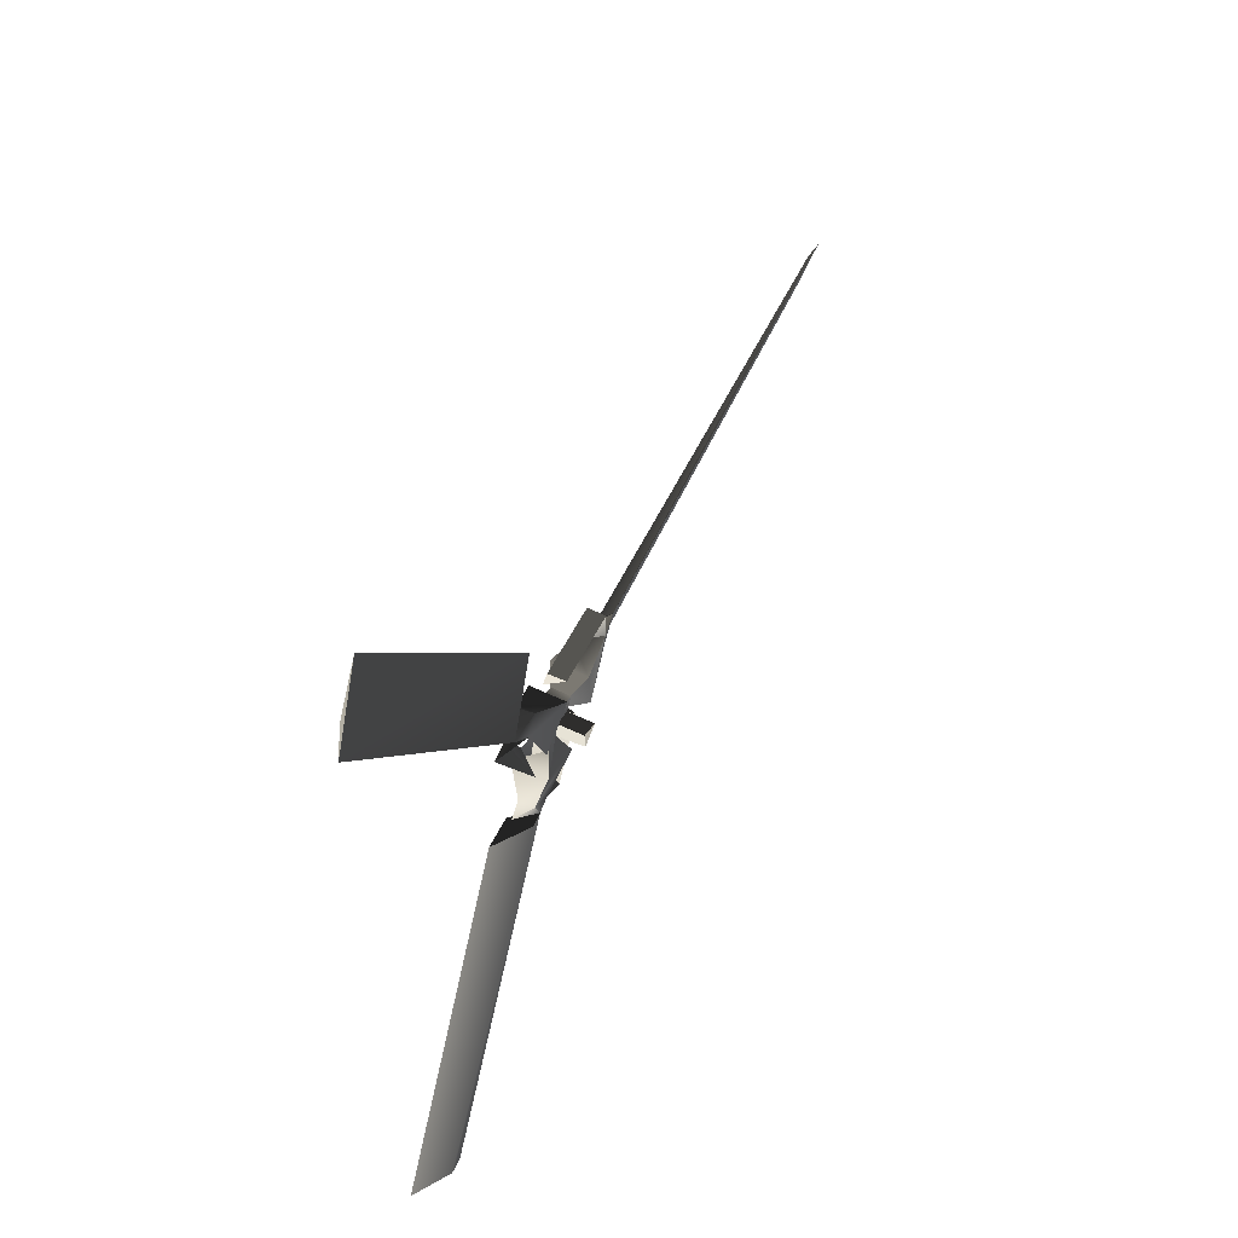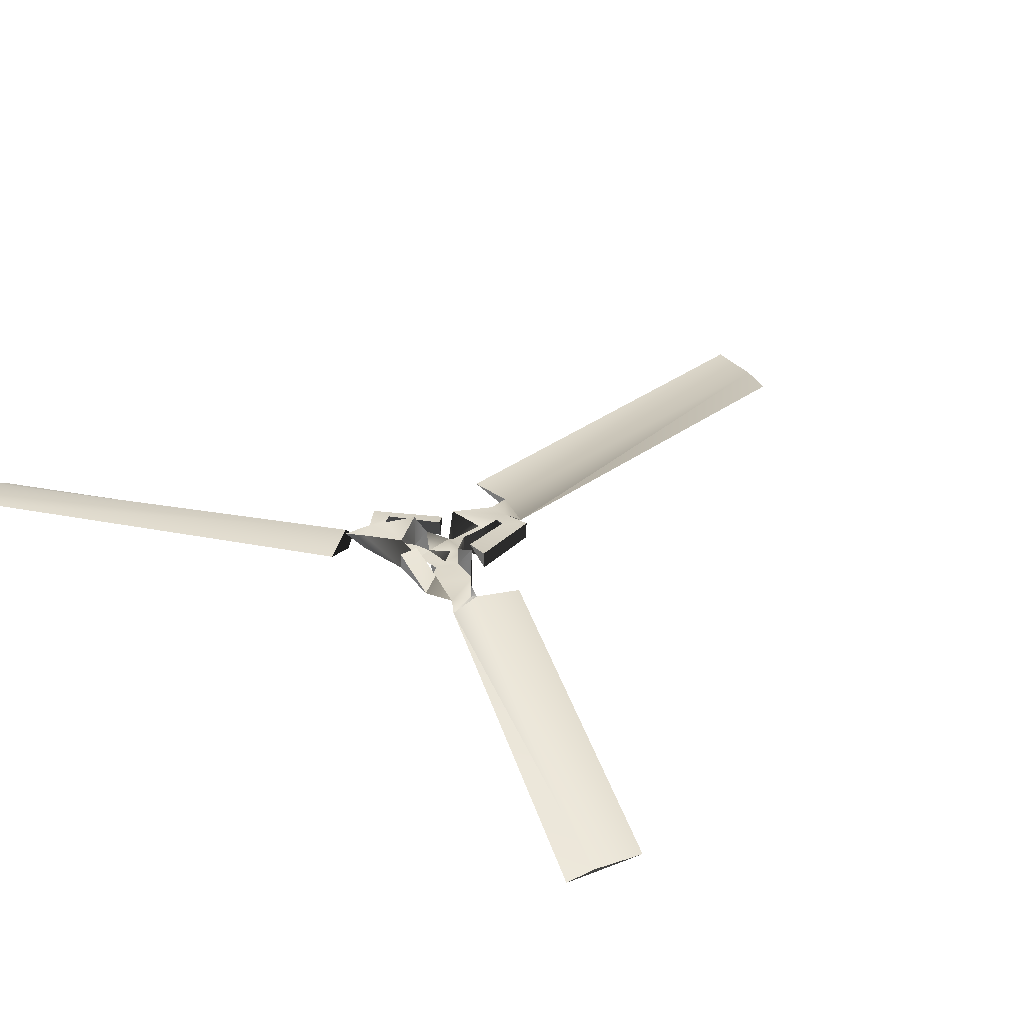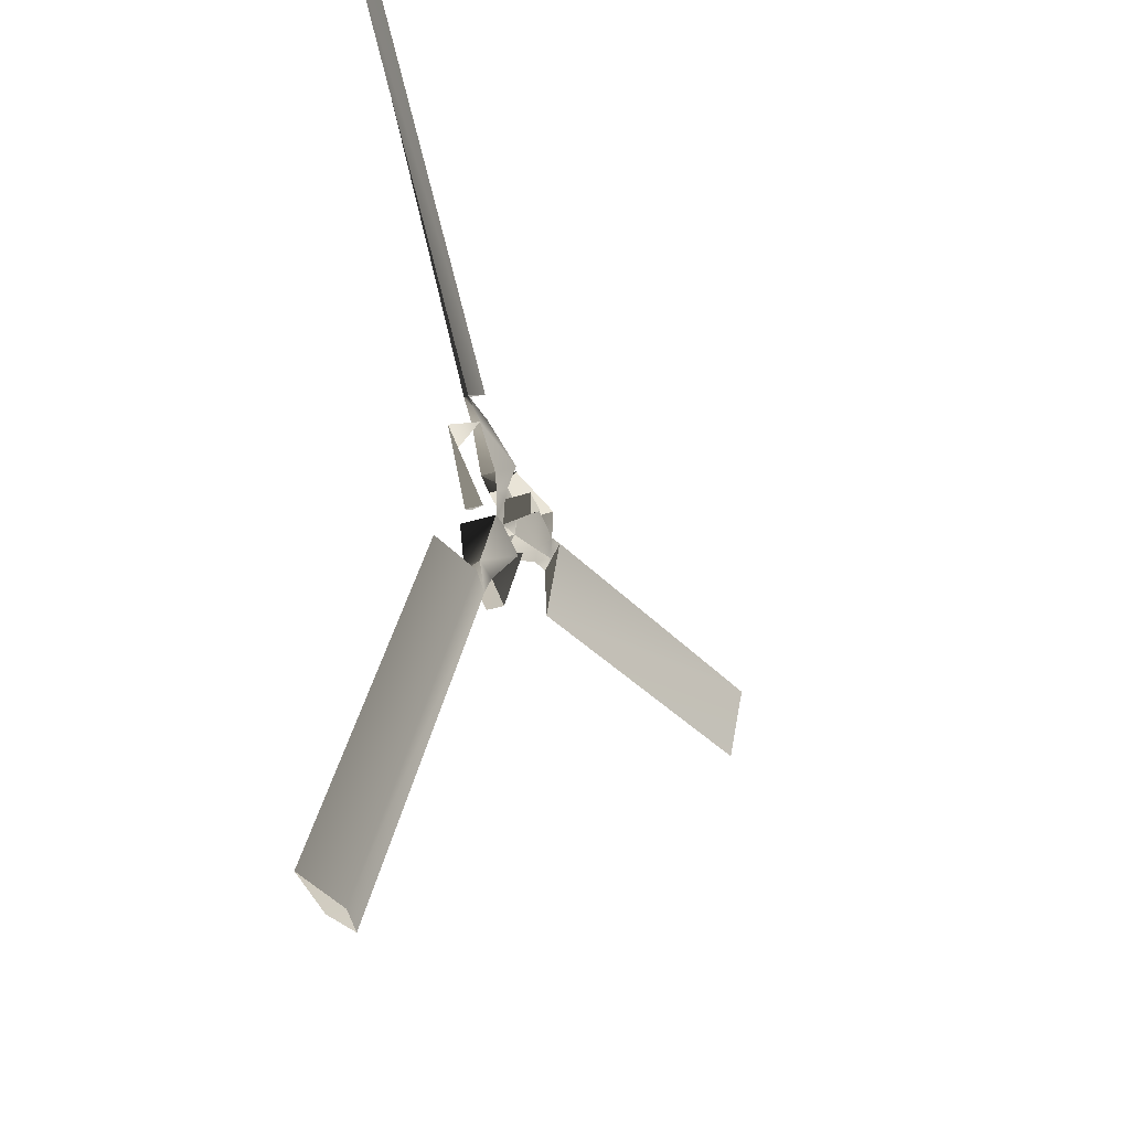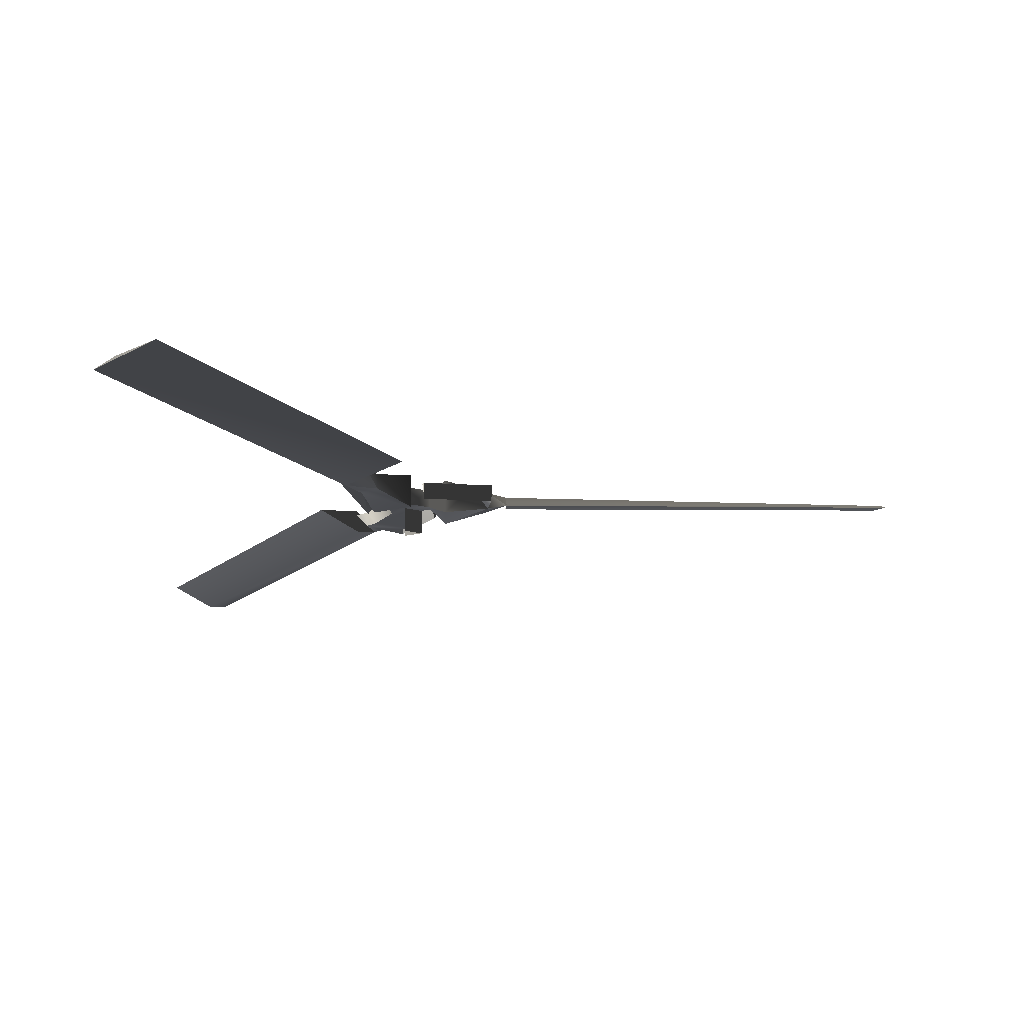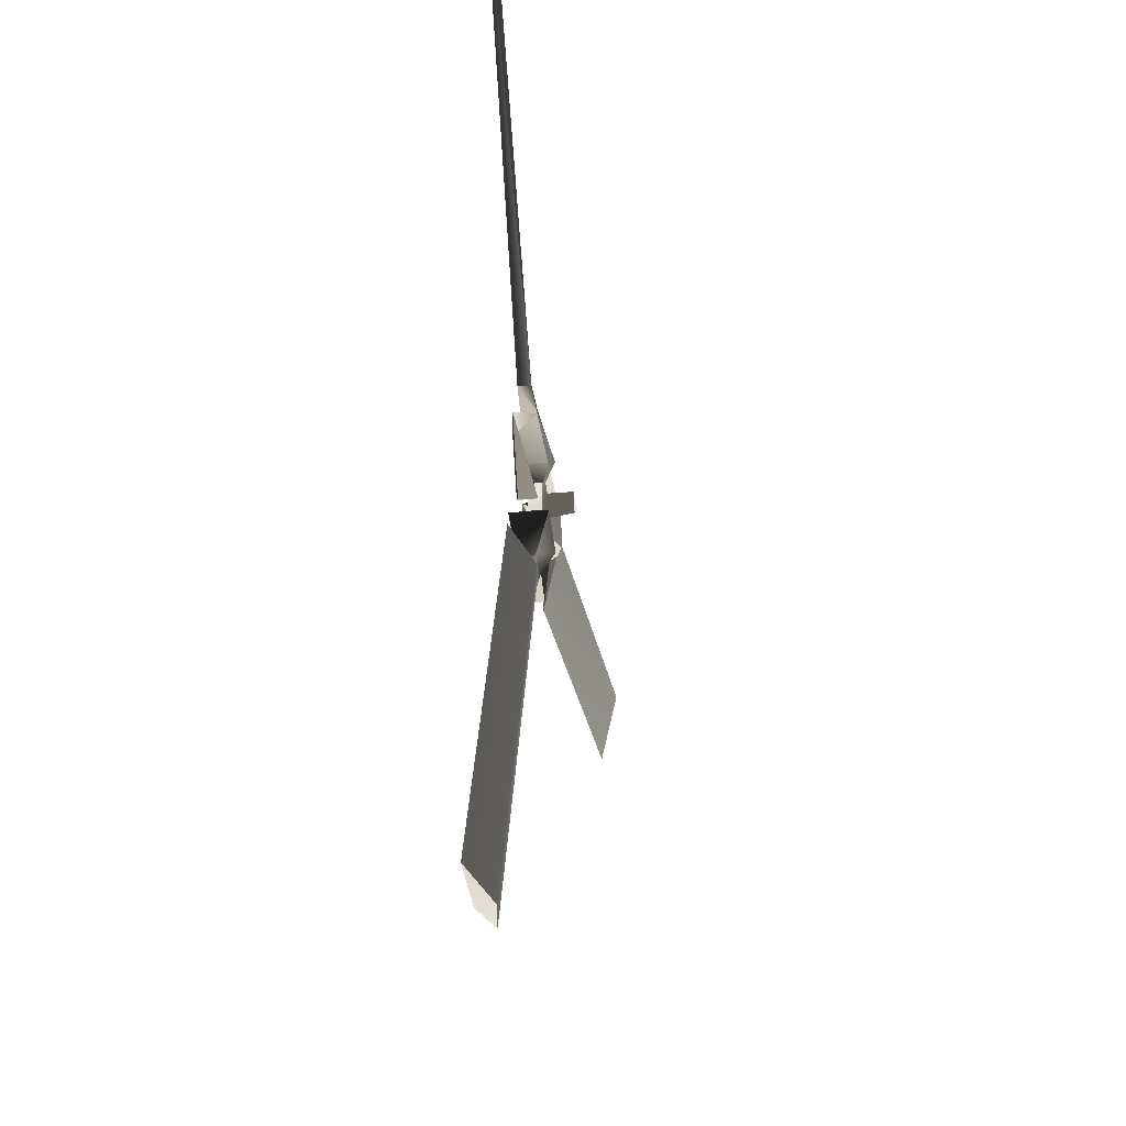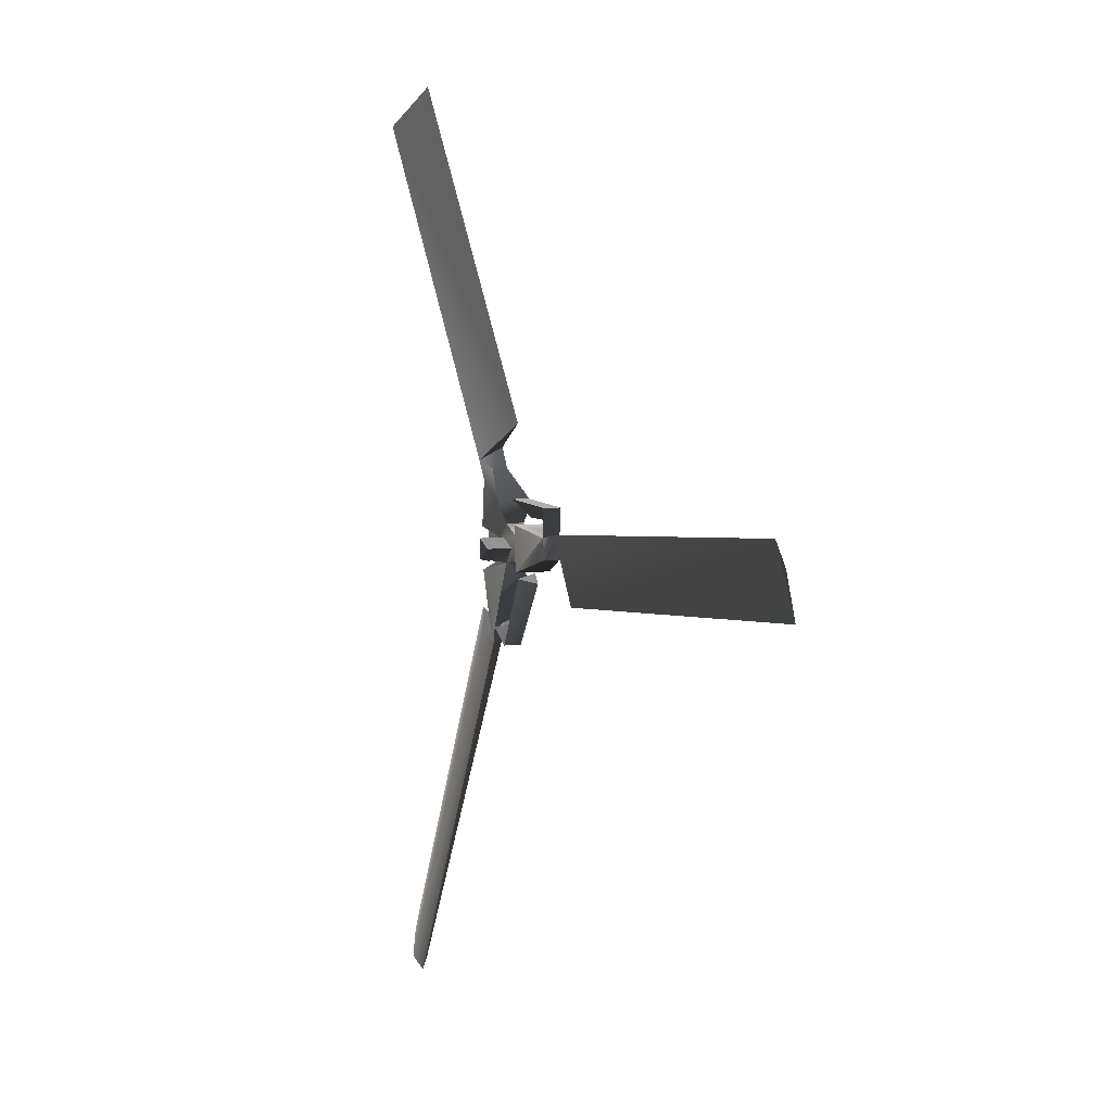
<metadata>
{"format":"obj","ext":"obj","renderer":"f3d","projection":"perspective","resolution":1024,"background":"white","views":[{"elev":58.8,"azim":116.2,"up":"+Y"},{"elev":33.1,"azim":131.7,"up":"+Z"},{"elev":-28.3,"azim":117.4,"up":"+Y"},{"elev":-16.1,"azim":175.5,"up":"+Z"},{"elev":-26.9,"azim":98.3,"up":"+Y"},{"elev":4.6,"azim":-115.1,"up":"+Y"}]}
</metadata>
<code>
g Null_glass.005_Null_glass.005
v -6.304 1.65 -0.1452
v -6.315 1.634 -0.1188
v -6.346 1.655 -0.1405
v -6.281 1.652 -0.1483
v -6.318 1.603 -0.1617
v -6.253 1.636 -0.1618
v -6.302 1.688 -0.1489
v -6.331 1.674 -0.1489
v -6.304 1.656 -0.189
v -6.331 1.674 -0.1889
v -6.302 1.688 -0.189
v -6.344 1.693 -0.1482
v -6.344 1.693 -0.1187
v -6.31 1.71 -0.1482
v -6.37 1.712 -0.1615
v -6.374 1.64 -0.1615
v -6.446 1.664 -0.1208
v -6.374 1.64 -0.1052
v -6.446 1.664 -0.1456
v -6.444 1.696 -0.1486
v -6.415 1.702 -0.1147
v -6.444 1.696 -0.1208
v -6.476 1.703 -0.1446
v -6.412 1.717 -0.1147
v -6.447 1.741 -0.1486
v -6.448 1.741 -0.1207
v -6.332 1.749 -0.121
v -6.33 1.719 -0.1149
v -6.333 1.749 -0.1489
v -6.482 1.595 -0.1199
v -6.478 1.665 -0.1195
v -7.126 1.741 -0.1447
v -7.129 1.703 -0.1305
v -7.133 1.633 -0.1183
v -6.37 1.712 -0.1052
v -6.31 1.71 -0.1187
v -6.31 1.742 -0.1053
v -6.31 1.742 -0.1616
v -6.278 1.69 -0.1483
v -6.249 1.702 -0.1618
v -6.227 1.774 -0.149
v -6.253 1.792 -0.146
v -6.2 1.803 -0.1451
v -6.186 1.755 -0.1216
v -6.225 1.739 -0.1153
v -6.264 1.66 -0.1153
v -6.24 1.647 -0.1491
v -6.238 1.648 -0.1213
v -6.232 1.824 -0.12
v -5.842 2.348 -0.1473
v -6.291 1.863 -0.1201
v -5.874 2.369 -0.133
v -5.933 2.408 -0.1206
v -6.253 1.792 -0.1212
v -6.239 1.561 -0.1462
v -6.239 1.561 -0.1213
v -6.253 1.636 -0.1055
v -6.318 1.603 -0.1054
v -6.285 1.566 -0.1158
v -6.267 1.547 -0.1213
v -6.267 1.547 -0.149
v -6.302 1.558 -0.1157
v -6.254 1.52 -0.1452
v -6.221 1.536 -0.1202
v -6.303 1.521 -0.1212
v -6.303 1.521 -0.1489
v -6.367 1.621 -0.121
v -6.345 1.635 -0.1156
v -6.356 1.628 -0.1487
v -5.962 0.9384 -0.1479
v -6.223 1.538 -0.1506
v -5.93 0.956 -0.1525
v -6.158 1.568 -0.1206
v -5.865 0.985 -0.1217
v -6.254 1.52 -0.1452
v -5.962 0.9384 -0.1479
v -5.928 0.9533 -0.1259
v -6.223 1.538 -0.1506
v -6.221 1.536 -0.1124
v -5.865 0.985 -0.1217
v -6.158 1.568 -0.1206
v -5.93 0.956 -0.1525
g Null_glass.005_Body
f 1 5 2
f 1 2 3
f 3 8 1
f 1 7 4
f 4 6 1
f 5 1 6
f 1 9 7
f 1 8 9
f 10 9 8
f 11 7 9
f 7 11 8
f 10 8 11
f 8 12 7
f 12 8 3
f 12 13 14
f 12 15 13
f 14 7 12
f 3 16 12
f 15 12 16
f 19 16 17
f 18 17 16
f 16 3 18
f 19 20 16
f 15 16 20
f 21 20 24
f 20 21 15
f 22 26 20
f 20 23 22
f 19 23 20
f 25 24 20
f 25 20 26
f 26 22 24
f 26 27 25
f 26 24 27
f 29 25 27
f 28 27 24
f 27 28 29
f 25 29 24
f 28 24 29
f 21 24 22
f 23 31 22
f 23 30 32
f 31 30 23
f 23 19 31
f 31 23 33
f 32 33 23
f 32 34 33
f 33 34 31
f 34 32 30
f 30 31 34
f 17 22 31
f 17 31 19
f 17 18 22
f 22 18 21
f 35 15 21
f 35 21 18
f 35 13 15
f 36 14 13
f 36 37 14
f 38 14 37
f 14 38 39
f 39 7 14
f 39 4 7
f 40 39 38
f 40 38 41
f 42 41 38
f 42 43 41
f 44 45 41
f 45 46 44
f 46 45 47
f 44 47 45
f 48 46 47
f 47 44 48
f 48 44 46
f 49 51 43
f 43 42 49
f 49 43 52
f 43 51 50
f 50 52 43
f 52 53 49
f 50 53 52
f 51 49 53
f 53 50 51
f 54 49 42
f 42 38 54
f 37 54 38
f 6 4 57
f 6 55 5
f 55 6 56
f 57 56 6
f 58 59 57
f 60 57 59
f 56 57 60
f 60 65 61
f 61 63 60
f 65 60 62
f 59 62 60
f 63 64 60
f 56 60 64
f 65 67 66
f 66 61 65
f 65 62 67
f 68 67 62
f 67 68 69
f 69 66 67
f 68 62 69
f 66 69 62
f 66 62 61
f 63 55 64
f 56 64 55
f 55 63 61
f 70 63 72
f 71 72 63
f 74 72 73
f 71 73 72
f 61 59 5
f 61 5 55
f 58 5 59
f 58 2 5
f 76 77 75
f 79 75 77
f 75 79 78
f 77 80 79
f 81 79 80
f 81 78 79
f 80 77 82
f 76 82 77

</code>
